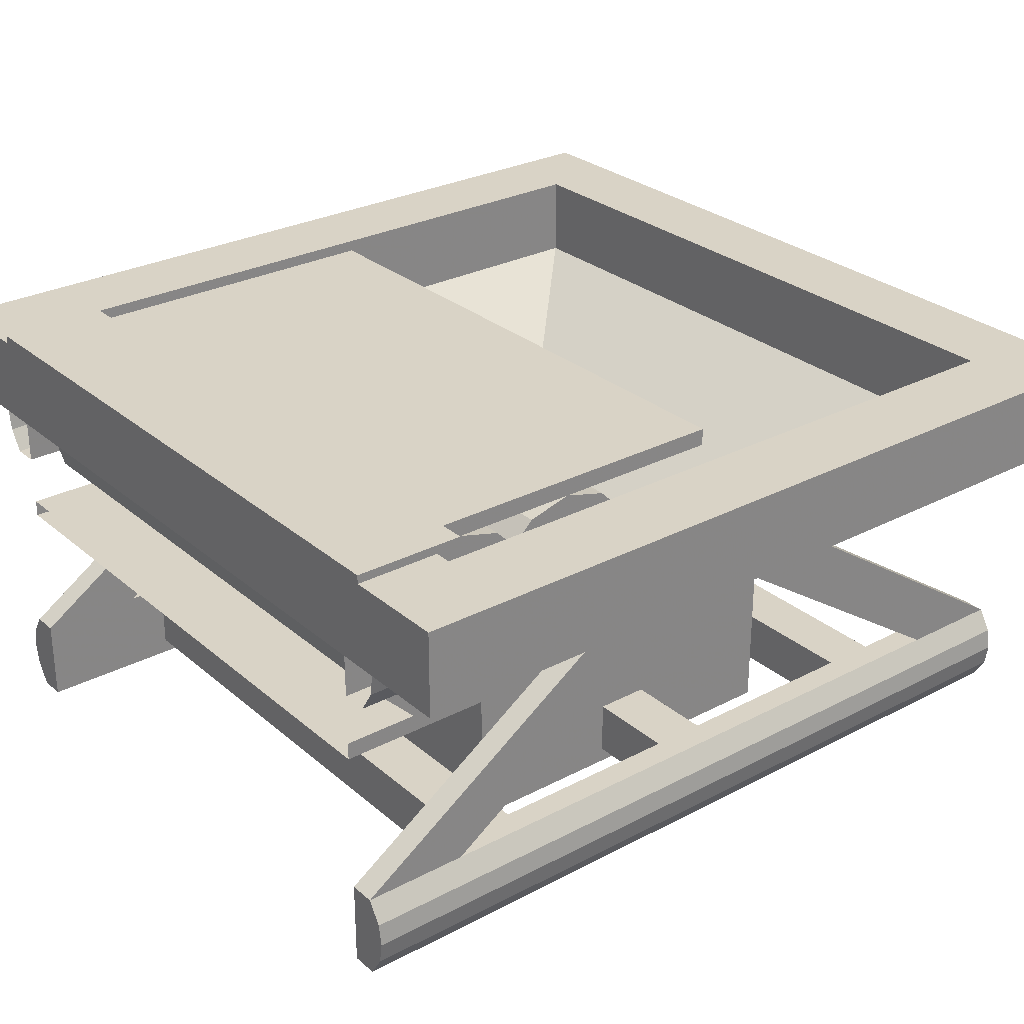
<metadata>
{"format":"obj","ext":"obj","renderer":"f3d","projection":"perspective","resolution":1024,"background":"white","views":[{"elev":28.3,"azim":51.6,"up":"+Y"}]}
</metadata>
<code>
o Appliance_Sprayer_asmdl
v 0.855 0.45 0.55
v 0.855 0.45 0.45
v 0.945 0.45 0.45
v 0.945 0.45 0.55
v 0.855 1 0.55
v 0.855 1 0.45
v 0.945 1 0.45
v 0.945 1 0.55
v 0.9368 0 0.31
v 0.9368 0.15 0.31
v 0.9668 0 0.318
v 0.9668 0.15 0.318
v 0.9888 0 0.34
v 0.9888 0.15 0.34
v 0.9968 0 0.37
v 0.9968 0.15 0.37
v 0.9888 0 0.4
v 0.9888 0.15 0.4
v 0.9668 0 0.422
v 0.9668 0.15 0.422
v 0.9368 0 0.43
v 0.9368 0.15 0.43
v 0.9068 0 0.422
v 0.9068 0.15 0.422
v 0.8849 0 0.4
v 0.8849 0.15 0.4
v 0.8768 0 0.37
v 0.8768 0.15 0.37
v 0.8849 0 0.34
v 0.8849 0.15 0.34
v 0.9068 0 0.318
v 0.9068 0.15 0.318
v 0.9368 0.1766 0.3381
v 0.9528 0.1766 0.3424
v 0.9645 0.1766 0.354
v 0.9687 0.1766 0.37
v 0.9645 0.1766 0.386
v 0.9528 0.1766 0.3976
v 0.9368 0.1766 0.4019
v 0.9209 0.1766 0.3976
v 0.9092 0.1766 0.386
v 0.9049 0.1766 0.37
v 0.9092 0.1766 0.354
v 0.9209 0.1766 0.3424
v 0.8999 0 0.8786
v 0.8999 0 0.57
v 0.985 0 0.57
v 0.985 0 0.8786
v 0.8999 0.2233 0.8786
v 0.8999 0.2233 0.57
v 0.985 0.2233 0.57
v 0.985 0.2233 0.8786
v 0.9636 0.03907 0.56
v 0.9636 0.03907 0.57
v 0.9723 0.03407 0.56
v 0.9723 0.03407 0.57
v 0.9723 0.02407 0.56
v 0.9723 0.02407 0.57
v 0.9636 0.01907 0.56
v 0.9636 0.01907 0.57
v 0.955 0.02407 0.56
v 0.955 0.02407 0.57
v 0.955 0.03407 0.56
v 0.955 0.03407 0.57
v 0.9636 0.03907 0.56
v 0.9723 0.03407 0.56
v 0.9723 0.02407 0.56
v 0.9636 0.01907 0.56
v 0.955 0.02407 0.56
v 0.955 0.03407 0.56
v 0.9636 0.03907 0.56
v 0.9723 0.03407 0.56
v 0.9723 0.02407 0.56
v 0.9636 0.01907 0.56
v 0.955 0.02407 0.56
v 0.955 0.03407 0.56
v 0.9487 0.02863 0.536
v 0.9475 0.02298 0.5345
v 0.9519 0.01926 0.533
v 0.9576 0.0212 0.533
v 0.9588 0.02685 0.5344
v 0.9544 0.03056 0.5359
v 0.9636 0.03503 0.5578
v 0.9688 0.03205 0.5578
v 0.9688 0.02609 0.5578
v 0.9636 0.02311 0.5578
v 0.9585 0.02609 0.5578
v 0.9585 0.03205 0.5578
v 0.9636 0.03503 0.5515
v 0.9688 0.03205 0.5515
v 0.9688 0.02609 0.5515
v 0.9636 0.02311 0.5515
v 0.9585 0.02609 0.5515
v 0.9585 0.03205 0.5515
v 0.9274 0.03521 0.5102
v 0.9251 0.03026 0.5077
v 0.9287 0.02637 0.505
v 0.9346 0.02743 0.5047
v 0.9368 0.03238 0.5071
v 0.9332 0.03627 0.5098
v 0.9246 0.0537 0.4903
v 0.9205 0.05152 0.4865
v 0.9223 0.04813 0.4819
v 0.928 0.04692 0.4811
v 0.9321 0.0491 0.4849
v 0.9304 0.05249 0.4895
v 0.9082 0.09914 0.4722
v 0.9032 0.09965 0.4691
v 0.9033 0.09968 0.4632
v 0.9085 0.09921 0.4603
v 0.9136 0.09871 0.4634
v 0.9135 0.09867 0.4694
v 0.8936 0.1563 0.461
v 0.8894 0.1562 0.4569
v 0.8907 0.1548 0.4512
v 0.8964 0.1535 0.4498
v 0.9006 0.1537 0.4539
v 0.8993 0.1551 0.4595
v 0.9176 0.212 0.4379
v 0.9133 0.2092 0.435
v 0.9147 0.205 0.4309
v 0.9204 0.2038 0.4298
v 0.9247 0.2066 0.4328
v 0.9233 0.2107 0.4368
v 0.9442 0.2242 0.3991
v 0.9403 0.2199 0.3977
v 0.9421 0.2142 0.3976
v 0.9478 0.2129 0.3987
v 0.9517 0.2172 0.4
v 0.9499 0.2229 0.4002
v 0.938 0.2209 0.3748
v 0.9343 0.2165 0.3765
v 0.9363 0.2121 0.38
v 0.942 0.2121 0.3818
v 0.9456 0.2165 0.3802
v 0.9436 0.2209 0.3767
v 0.938 0.202 0.3634
v 0.9342 0.2009 0.3679
v 0.9363 0.2003 0.3734
v 0.9421 0.2008 0.3745
v 0.9459 0.2019 0.3701
v 0.9438 0.2025 0.3645
v 0.9369 0.1772 0.3633
v 0.9331 0.1771 0.3678
v 0.9351 0.1769 0.3734
v 0.941 0.1768 0.3745
v 0.9448 0.177 0.3699
v 0.9428 0.1772 0.3643
f 2 1 5
f 2 5 6
f 6 7 3
f 6 3 2
f 7 8 4
f 7 4 3
f 1 4 8
f 1 8 5
f 1 2 3
f 1 3 4
f 8 7 6
f 8 6 5
f 9 10 12
f 9 12 11
f 11 12 14
f 11 14 13
f 13 14 16
f 13 16 15
f 15 16 18
f 15 18 17
f 17 18 20
f 17 20 19
f 19 20 22
f 19 22 21
f 21 22 24
f 21 24 23
f 23 24 26
f 23 26 25
f 25 26 28
f 25 28 27
f 27 28 30
f 27 30 29
f 14 12 34
f 14 34 35
f 31 32 10
f 31 10 9
f 29 30 32
f 29 32 31
f 9 11 31
f 11 29 31
f 11 13 29
f 13 27 29
f 13 15 27
f 15 25 27
f 15 17 25
f 17 23 25
f 17 19 23
f 19 21 23
f 34 33 44
f 34 44 43
f 34 43 35
f 43 42 35
f 42 36 35
f 42 41 36
f 41 37 36
f 41 40 37
f 40 38 37
f 40 39 38
f 12 10 33
f 12 33 34
f 32 30 43
f 32 43 44
f 28 26 41
f 28 41 42
f 24 22 39
f 24 39 40
f 20 18 37
f 20 37 38
f 16 14 35
f 16 35 36
f 10 32 44
f 10 44 33
f 30 28 42
f 30 42 43
f 26 24 40
f 26 40 41
f 22 20 38
f 22 38 39
f 18 16 36
f 18 36 37
f 49 50 46
f 49 46 45
f 50 51 47
f 50 47 46
f 51 52 48
f 51 48 47
f 52 49 45
f 52 45 48
f 45 46 47
f 45 47 48
f 52 51 50
f 52 50 49
f 53 54 56
f 53 56 55
f 55 56 58
f 55 58 57
f 57 58 60
f 57 60 59
f 59 60 62
f 59 62 61
f 56 54 64
f 56 64 62
f 56 62 58
f 62 60 58
f 63 64 54
f 63 54 53
f 61 62 64
f 61 64 63
f 61 63 70
f 61 70 69
f 65 66 72
f 65 72 71
f 63 53 65
f 63 65 70
f 55 57 67
f 55 67 66
f 57 59 68
f 57 68 67
f 53 55 66
f 53 66 65
f 59 61 69
f 59 69 68
f 70 65 71
f 70 71 76
f 69 70 76
f 69 76 75
f 72 73 85
f 72 85 84
f 71 72 84
f 71 84 83
f 76 71 83
f 76 83 88
f 66 67 73
f 66 73 72
f 67 68 74
f 67 74 73
f 68 69 75
f 68 75 74
f 85 86 92
f 85 92 91
f 88 83 89
f 88 89 94
f 84 85 91
f 84 91 90
f 87 88 94
f 87 94 93
f 83 84 90
f 83 90 89
f 86 87 93
f 86 93 92
f 73 74 86
f 73 86 85
f 74 75 87
f 74 87 86
f 75 76 88
f 75 88 87
f 91 92 79
f 91 79 80
f 94 89 82
f 94 82 77
f 90 91 80
f 90 80 81
f 93 94 77
f 93 77 78
f 89 90 81
f 89 81 82
f 92 93 78
f 92 78 79
f 80 79 97
f 80 97 98
f 81 80 98
f 81 98 99
f 79 78 96
f 79 96 97
f 77 82 100
f 77 100 95
f 78 77 95
f 78 95 96
f 82 81 99
f 82 99 100
f 97 96 102
f 97 102 103
f 100 99 105
f 100 105 106
f 96 95 101
f 96 101 102
f 99 98 104
f 99 104 105
f 95 100 106
f 95 106 101
f 98 97 103
f 98 103 104
f 101 106 112
f 101 112 107
f 104 103 109
f 104 109 110
f 103 102 108
f 103 108 109
f 106 105 111
f 106 111 112
f 102 101 107
f 102 107 108
f 105 104 110
f 105 110 111
f 112 111 117
f 112 117 118
f 108 107 113
f 108 113 114
f 111 110 116
f 111 116 117
f 107 112 118
f 107 118 113
f 110 109 115
f 110 115 116
f 109 108 114
f 109 114 115
f 113 118 124
f 113 124 119
f 116 115 121
f 116 121 122
f 115 114 120
f 115 120 121
f 118 117 123
f 118 123 124
f 114 113 119
f 114 119 120
f 117 116 122
f 117 122 123
f 124 123 129
f 124 129 130
f 120 119 125
f 120 125 126
f 123 122 128
f 123 128 129
f 119 124 130
f 119 130 125
f 122 121 127
f 122 127 128
f 121 120 126
f 121 126 127
f 126 125 131
f 126 131 132
f 129 128 134
f 129 134 135
f 125 130 136
f 125 136 131
f 128 127 133
f 128 133 134
f 127 126 132
f 127 132 133
f 130 129 135
f 130 135 136
f 133 132 138
f 133 138 139
f 136 135 141
f 136 141 142
f 132 131 137
f 132 137 138
f 135 134 140
f 135 140 141
f 131 136 142
f 131 142 137
f 134 133 139
f 134 139 140
f 138 137 143
f 138 143 144
f 141 140 146
f 141 146 147
f 137 142 148
f 137 148 143
f 140 139 145
f 140 145 146
f 139 138 144
f 139 144 145
f 142 141 147
f 142 147 148
o Conveyor_Hopper_chmdl
v 0.275 0 0.725
v 0.275 0 0.275
v 0.725 0 0.275
v 0.725 0 0.725
v 0 0.5 1
v 0 0.5 -0
v 1 0.5 -0
v 1 0.5 1
v 0 0.4 -0
v 0 0.4 1
v 1 0.4 -0
v 1 0.4 1
v 0.275 0.2 0.275
v 0.725 0.2 0.275
v 0.725 0.2 0.725
v 0.275 0.2 0.725
v 0.9 0.5 0.1
v 0.1 0.5 0.1
v 0.1 0.5 0.9
v 0.9 0.5 0.9
v 0.1 0.5 0.1
v 0.9 0.4 0.1
v 0.9 0.5 0.9
v 0.1 0.5 0.1
v 0.9 0.4 0.9
v 0.1 0.5 0.9
v 0.9 0.5 0.9
v 0.1 0.5 0.9
v 0.9 0.5 0.1
v 0.1 0.5 0.1
v 0.9 0.5 0.1
v 0.1 0.5 0.9
v 0.1 0.4 0.9
v 0.1 0.4 0.1
v 0.9 0.5 0.1
v 0.9 0.5 0.9
v 0.5 0.1444 0.5
f 150 149 164
f 150 164 161
f 161 162 151
f 161 151 150
f 162 163 152
f 162 152 151
f 149 152 163
f 149 163 164
f 149 150 151
f 149 151 152
f 176 178 172
f 176 172 167
f 165 166 172
f 165 172 177
f 177 172 178
f 177 178 183
f 181 185 182
f 158 157 161
f 158 161 164
f 157 159 162
f 157 162 161
f 159 160 163
f 159 163 162
f 160 158 164
f 160 164 163
f 175 176 167
f 175 167 171
f 165 168 184
f 165 184 179
f 174 166 169
f 174 169 180
f 156 184 180
f 156 180 153
f 183 175 171
f 183 171 177
f 171 167 174
f 171 174 168
f 153 154 157
f 153 157 158
f 180 169 154
f 180 154 153
f 156 153 158
f 156 158 160
f 168 174 180
f 168 180 184
f 177 171 168
f 177 168 165
f 179 155 154
f 179 154 169
f 179 169 166
f 179 166 165
f 154 155 159
f 154 159 157
f 167 172 166
f 167 166 174
f 156 155 179
f 156 179 184
f 155 156 160
f 155 160 159
f 173 170 185
f 181 182 178
f 181 178 176
f 173 185 181
f 170 173 175
f 170 175 183
f 170 182 185
f 173 181 176
f 173 176 175
f 183 178 182
f 183 182 170
o Conveyor_End_cemdl
v 0.15 0.1 1
v 0.1197 0.1 1
v 0.15 -0 1
v 0.1197 -0 1
v 0.1 0.05 1
v 0.1039 0.075 1
v 0.1039 0.025 1
v 0.85 0.1 1
v 0.8803 0.1 1
v 0.85 -0 1
v 0.8803 -0 1
v 0.9 0.05 1
v 0.8961 0.075 1
v 0.8961 0.025 1
v 0.8848 0.375 0.9015
v 0.8848 0.425 0.9015
v 0.8867 0.4 0.9043
v 0.1197 0.35 0.5
v 0.8961 0.375 0.8822
v 0.8961 0.425 0.8822
v 0.9 0.4 0.8822
v 0.15 0.4 0.9096
v 0.8803 0.45 0.8822
v 0.8803 0.35 0.8822
v 0.85 0.45 0.8822
v 0.15 0.35 0.5
v 0.85 0.35 0.8822
v 0.1 0.4 0.5
v 0.15 0.49 0.85
v 0.15 0.49 0.5
v 0.85 0.49 0.5
v 0.85 0.49 0.85
v 0.15 0.51 0.85
v 0.15 0.51 0.5
v 0.85 0.51 0.5
v 0.85 0.51 0.85
v 0.15 0.29 0.5
v 0.15 0.29 0.85
v 0.85 0.29 0.85
v 0.85 0.29 0.5
v 0.15 0.27 0.5
v 0.15 0.27 0.85
v 0.85 0.27 0.85
v 0.85 0.27 0.5
v 0.15 0.2861 0.91
v 0.85 0.2861 0.91
v 0.15 0.33 0.9539
v 0.85 0.33 0.9539
v 0.15 0.39 0.97
v 0.85 0.39 0.97
v 0.15 0.45 0.9539
v 0.85 0.45 0.9539
v 0.15 0.4939 0.91
v 0.85 0.4939 0.91
v 0.15 0.39 0.7476
v 0.85 0.39 0.7476
v 0.15 0.3034 0.9002
v 0.85 0.3034 0.9002
v 0.15 0.34 0.9368
v 0.85 0.34 0.9368
v 0.15 0.39 0.9502
v 0.85 0.39 0.9502
v 0.15 0.44 0.9368
v 0.85 0.44 0.9368
v 0.15 0.4766 0.9002
v 0.85 0.4766 0.9002
v 0.85 0.34 0.761
v 0.15 0.34 0.761
v 0.15 0.3034 0.7976
v 0.85 0.3034 0.7976
v 0.15 0.29 0.8476
v 0.85 0.29 0.8476
v 0.15 0.3034 0.8976
v 0.85 0.3034 0.8976
v 0.15 0.34 0.9342
v 0.85 0.34 0.9342
v 0.15 0.39 0.9476
v 0.85 0.39 0.9476
v 0.15 0.44 0.9342
v 0.85 0.44 0.9342
v 0.15 0.4766 0.8976
v 0.85 0.4766 0.8976
v 0.15 0.49 0.8476
v 0.85 0.49 0.8476
v 0.15 0.4766 0.7976
v 0.85 0.4766 0.7976
v 0.15 0.44 0.761
v 0.85 0.44 0.761
v 0.8961 0.375 0.5
v 0.8961 0.425 0.5
v 0.85 0.3622 0.9015
v 0.85 0.4378 0.9015
v 0.8803 0.45 0.5
v 0.85 0.45 0.5
v 0.9 0.4 0.5
v 0.15 0.45 0.5
v 0.1197 0.45 0.5
v 0.15 0.4378 0.9015
v 0.15 0.3622 0.9015
v 0.85 0.35 0.5
v 0.85 0.4 0.9096
v 0.8803 0.35 0.5
v 0.1039 0.425 0.5
v 0.1039 0.375 0.5
v 0.15 0.35 0.8822
v 0.15 0.45 0.8822
v 0.1197 0.35 0.8822
v 0.1197 0.45 0.8822
v 0.1 0.4 0.8822
v 0.1039 0.425 0.8822
v 0.1039 0.375 0.8822
v 0.1133 0.4 0.9043
v 0.1152 0.425 0.9015
v 0.1152 0.375 0.9015
v 0.85 0.3811 0.9069
v 0.85 0.4189 0.9069
v 0.15 0.4189 0.9069
v 0.15 0.3811 0.9069
f 200 202 286
f 200 286 300
f 276 277 301
f 276 301 286
f 276 286 300
f 209 200 276
f 209 204 200
f 298 302 283
f 277 208 210
f 218 219 215
f 218 215 214
f 220 221 217
f 220 217 216
f 214 215 216
f 214 216 217
f 221 220 219
f 221 219 218
f 229 228 227
f 229 227 226
f 222 223 224
f 222 224 225
f 228 229 225
f 228 225 224
f 226 227 223
f 226 223 222
f 227 228 231
f 227 231 230
f 230 231 233
f 230 233 232
f 232 233 235
f 232 235 234
f 234 235 237
f 234 237 236
f 236 237 239
f 236 239 238
f 238 239 221
f 238 221 218
f 223 224 243
f 223 243 242
f 242 243 245
f 242 245 244
f 244 245 247
f 244 247 246
f 246 247 249
f 246 249 248
f 248 249 251
f 248 251 250
f 250 251 217
f 250 217 214
f 214 250 238
f 214 238 218
f 248 236 238
f 248 238 250
f 246 234 236
f 246 236 248
f 244 232 234
f 244 234 246
f 242 230 232
f 242 232 244
f 227 230 242
f 227 242 223
f 221 239 251
f 221 251 217
f 251 239 237
f 251 237 249
f 249 237 235
f 249 235 247
f 247 235 233
f 247 233 245
f 245 233 231
f 245 231 243
f 231 228 224
f 231 224 243
f 240 241 252
f 240 252 253
f 253 252 255
f 253 255 254
f 254 255 257
f 254 257 256
f 256 257 259
f 256 259 258
f 258 259 261
f 258 261 260
f 260 261 263
f 260 263 262
f 262 263 265
f 262 265 264
f 264 265 267
f 264 267 266
f 266 267 269
f 266 269 268
f 268 269 271
f 268 271 270
f 271 269 267
f 273 271 267
f 273 267 265
f 241 273 265
f 241 265 263
f 252 241 263
f 252 263 261
f 252 261 255
f 261 259 255
f 259 257 255
f 272 273 241
f 272 241 240
f 270 271 273
f 270 273 272
f 266 268 270
f 264 266 270
f 264 270 272
f 240 264 272
f 240 262 264
f 240 260 262
f 240 253 260
f 253 258 260
f 253 254 258
f 254 256 258
f 200 300 276
f 277 201 208
f 209 276 212
f 206 205 201
f 206 201 202
f 204 206 202
f 204 202 200
f 287 274 204
f 287 204 209
f 280 275 205
f 280 205 206
f 274 280 206
f 274 206 204
f 275 278 208
f 275 208 205
f 290 211 281
f 290 281 291
f 291 281 282
f 291 282 293
f 276 212 210
f 276 210 277
f 209 212 285
f 209 285 287
f 210 208 278
f 210 278 279
f 292 203 211
f 292 211 290
f 212 285 279
f 212 279 210
f 201 277 301
f 284 290 291
f 284 291 283
f 288 295 293
f 288 293 282
f 289 296 294
f 289 294 213
f 213 294 295
f 213 295 288
f 203 292 296
f 203 296 289
f 296 299 297
f 296 297 294
f 294 297 298
f 294 298 295
f 292 290 284
f 283 293 298
f 299 284 303
f 283 291 293
f 292 299 296
f 292 284 299
f 208 201 205
f 202 201 301
f 202 301 286
f 284 283 302
f 284 302 207
f 284 207 303
f 299 303 207
f 299 207 297
f 297 207 302
f 297 302 298
f 293 295 298
f 191 186 187
f 188 186 191
f 191 190 188
f 190 192 188
f 192 189 188
f 194 193 195
f 194 195 198
f 195 197 198
f 195 199 197
f 195 196 199
o Conveyor_End_Cap_cecmdl
v 0.12 0.45 1
v 0.15 0.4973 0.918
v 0.85 0.4973 0.918
v 0.88 0.45 1
v 0.12 0.51 1
v 0.15 0.51 0.8697
v 0.85 0.51 0.8697
v 0.88 0.51 1
v 0.15 0.45 0.9621
v 0.85 0.45 0.9621
v 0.88 0.45 0.82
v 0.88 0.51 0.8697
v 0.12 0.45 0.82
v 0.12 0.51 0.8697
v 0.15 0.45 0.82
v 0.85 0.45 0.82
f 309 310 306
f 309 306 305
f 304 307 311
f 304 311 308
f 312 305 306
f 312 306 313
f 311 310 309
f 311 309 308
f 304 312 313
f 304 313 307
f 313 319 314
f 313 314 307
f 304 316 318
f 304 318 312
f 313 306 319
f 318 316 317
f 318 317 309
f 315 311 307
f 315 307 314
f 312 318 305
f 314 319 310
f 314 310 315
f 310 311 315
f 309 305 318
f 316 304 308
f 316 308 317
f 319 306 310
f 308 309 317
o Support_smdl
v 0.15 0.35 0.5
v 0.15 0.1 0.125
v 0.1197 0.1 0.125
v 0.1197 0.35 0.5
v 0.15 0.35 0.375
v 0.15 0.1 0
v 0.1197 0.1 0
v 0.1197 0.35 0.375
v 0.15 0.1 1
v 0.15 0.1 0
v 0.1197 0.1 0
v 0.1197 0.1 1
v 0.15 -0 1
v 0.15 -0 0
v 0.1197 -0 0
v 0.1197 -0 1
v 0.1 0.05 0
v 0.1 0.05 1
v 0.1039 0.075 0
v 0.1039 0.075 1
v 0.1039 0.025 0
v 0.1039 0.025 1
v 0.15 0.35 0.5
v 0.15 0.1 0.875
v 0.1197 0.1 0.875
v 0.1197 0.35 0.5
v 0.15 0.35 0.625
v 0.15 0.1 1
v 0.1197 0.1 1
v 0.1197 0.35 0.625
v 0.85 0.35 0.5
v 0.85 0.1 0.125
v 0.8803 0.1 0.125
v 0.8803 0.35 0.5
v 0.85 0.35 0.375
v 0.85 0.1 0
v 0.8803 0.1 0
v 0.8803 0.35 0.375
v 0.85 0.1 1
v 0.85 0.1 0
v 0.8803 0.1 0
v 0.8803 0.1 1
v 0.85 -0 1
v 0.85 -0 0
v 0.8803 -0 0
v 0.8803 -0 1
v 0.9 0.05 0
v 0.9 0.05 1
v 0.8961 0.075 0
v 0.8961 0.075 1
v 0.8961 0.025 0
v 0.8961 0.025 1
v 0.85 0.35 0.5
v 0.85 0.1 0.875
v 0.8803 0.1 0.875
v 0.8803 0.35 0.5
v 0.85 0.35 0.625
v 0.85 0.1 1
v 0.8803 0.1 1
v 0.8803 0.35 0.625
v 0.15 0.018 0.232
v 0.15 0.018 0.168
v 0.85 0.018 0.168
v 0.85 0.018 0.232
v 0.15 0.082 0.232
v 0.15 0.082 0.168
v 0.85 0.082 0.168
v 0.85 0.082 0.232
v 0.15 0.018 0.832
v 0.15 0.018 0.768
v 0.85 0.018 0.768
v 0.85 0.018 0.832
v 0.15 0.082 0.832
v 0.15 0.082 0.768
v 0.85 0.082 0.768
v 0.85 0.082 0.832
v 0.15 0.018 0.532
v 0.15 0.018 0.468
v 0.85 0.018 0.468
v 0.85 0.018 0.532
v 0.15 0.082 0.532
v 0.15 0.082 0.468
v 0.85 0.082 0.468
v 0.85 0.082 0.532
v 0.15 0.1 1
v 0.1197 0.1 1
v 0.15 -0 1
v 0.1197 -0 1
v 0.1 0.05 1
v 0.1039 0.075 1
v 0.1039 0.025 1
v 0.85 0.1 1
v 0.8803 0.1 1
v 0.85 -0 1
v 0.8803 -0 1
v 0.9 0.05 1
v 0.8961 0.075 1
v 0.8961 0.025 1
f 324 320 321
f 324 321 325
f 320 323 322
f 320 322 321
f 327 324 325
f 327 325 326
f 326 322 323
f 326 323 327
f 338 339 331
f 338 331 330
f 332 333 329
f 332 329 328
f 328 329 330
f 328 330 331
f 335 334 333
f 335 333 332
f 340 341 337
f 340 337 336
f 336 337 339
f 336 339 338
f 334 335 341
f 334 341 340
f 346 347 343
f 346 343 342
f 342 343 344
f 342 344 345
f 349 348 347
f 349 347 346
f 348 349 345
f 348 345 344
f 354 355 351
f 354 351 350
f 350 351 352
f 350 352 353
f 357 356 355
f 357 355 354
f 356 357 353
f 356 353 352
f 368 360 361
f 368 361 369
f 362 358 359
f 362 359 363
f 358 361 360
f 358 360 359
f 365 362 363
f 365 363 364
f 370 366 367
f 370 367 371
f 366 368 369
f 366 369 367
f 364 370 371
f 364 371 365
f 376 372 373
f 376 373 377
f 372 375 374
f 372 374 373
f 379 376 377
f 379 377 378
f 378 374 375
f 378 375 379
f 395 392 388
f 395 388 391
f 385 386 382
f 385 382 381
f 393 394 390
f 393 390 389
f 387 384 380
f 387 380 383
f 380 381 382
f 380 382 383
f 387 386 385
f 387 385 384
f 388 389 390
f 388 390 391
f 395 394 393
f 395 393 392
f 403 400 396
f 403 396 399
f 401 402 398
f 401 398 397
f 396 397 398
f 396 398 399
f 403 402 401
f 403 401 400
o Reference_rplane
v 0 0 1
v 0 0 0
v 1 0 0
v 1 0 1
f 418 421 420
f 418 420 419
o Conveyor_Straight_csmdl
v 0.15 0.49 1
v 0.15 0.49 0.5
v 0.85 0.49 0.5
v 0.85 0.49 1
v 0.15 0.51 1
v 0.15 0.51 0.5
v 0.85 0.51 0.5
v 0.85 0.51 1
v 0.15 0.39 0.6
v 0.85 0.39 0.6
v 0.15 0.34 0.6134
v 0.85 0.34 0.6134
v 0.15 0.3034 0.65
v 0.85 0.3034 0.65
v 0.15 0.29 0.7
v 0.85 0.29 0.7
v 0.15 0.3034 0.75
v 0.85 0.3034 0.75
v 0.15 0.34 0.7866
v 0.85 0.34 0.7866
v 0.15 0.39 0.8
v 0.85 0.39 0.8
v 0.15 0.44 0.7866
v 0.85 0.44 0.7866
v 0.15 0.4766 0.75
v 0.85 0.4766 0.75
v 0.15 0.49 0.7
v 0.85 0.49 0.7
v 0.15 0.4766 0.65
v 0.85 0.4766 0.65
v 0.15 0.44 0.6134
v 0.85 0.44 0.6134
v 0.15 0.29 0.5
v 0.15 0.29 1
v 0.85 0.29 1
v 0.85 0.29 0.5
v 0.15 0.27 0.5
v 0.15 0.27 1
v 0.85 0.27 1
v 0.85 0.27 0.5
v 0.85 0.35 1
v 0.85 0.35 0.5
v 0.8803 0.35 0.5
v 0.8803 0.35 1
v 0.85 0.45 1
v 0.85 0.45 0.5
v 0.8803 0.45 0.5
v 0.8803 0.45 1
v 0.9 0.4 0.5
v 0.9 0.4 1
v 0.8961 0.375 0.5
v 0.8961 0.375 1
v 0.8961 0.425 0.5
v 0.8961 0.425 1
v 0.15 0.45 1
v 0.15 0.45 0.5
v 0.1197 0.45 0.5
v 0.1197 0.45 1
v 0.15 0.35 1
v 0.15 0.35 0.5
v 0.1197 0.35 0.5
v 0.1197 0.35 1
v 0.1 0.4 0.5
v 0.1 0.4 1
v 0.1039 0.425 0.5
v 0.1039 0.425 1
v 0.1039 0.375 0.5
v 0.1039 0.375 1
f 423 422 426
f 423 426 427
f 428 429 425
f 428 425 424
f 422 423 424
f 422 424 425
f 429 428 427
f 429 427 426
f 472 473 465
f 472 465 464
f 430 431 433
f 430 433 432
f 432 433 435
f 432 435 434
f 466 467 463
f 466 463 462
f 434 435 437
f 434 437 436
f 461 460 459
f 461 459 458
f 436 437 439
f 436 439 438
f 454 455 456
f 454 456 457
f 438 439 441
f 438 441 440
f 460 461 457
f 460 457 456
f 440 441 443
f 440 443 442
f 458 459 455
f 458 455 454
f 442 443 445
f 442 445 444
f 444 445 447
f 444 447 446
f 446 447 449
f 446 449 448
f 448 449 451
f 448 451 450
f 451 449 447
f 453 451 447
f 453 447 445
f 431 453 445
f 431 445 443
f 433 431 443
f 433 443 441
f 433 441 435
f 441 439 435
f 439 437 435
f 452 453 431
f 452 431 430
f 450 451 453
f 450 453 452
f 446 448 450
f 444 446 450
f 444 450 452
f 430 444 452
f 430 442 444
f 430 440 442
f 430 432 440
f 432 438 440
f 432 434 438
f 434 436 438
f 462 463 464
f 462 464 465
f 469 468 467
f 469 467 466
f 474 475 471
f 474 471 470
f 470 471 473
f 470 473 472
f 468 469 475
f 468 475 474
f 486 487 479
f 486 479 478
f 480 481 477
f 480 477 476
f 476 477 478
f 476 478 479
f 483 482 481
f 483 481 480
f 488 489 485
f 488 485 484
f 484 485 487
f 484 487 486
f 482 483 489
f 482 489 488

</code>
